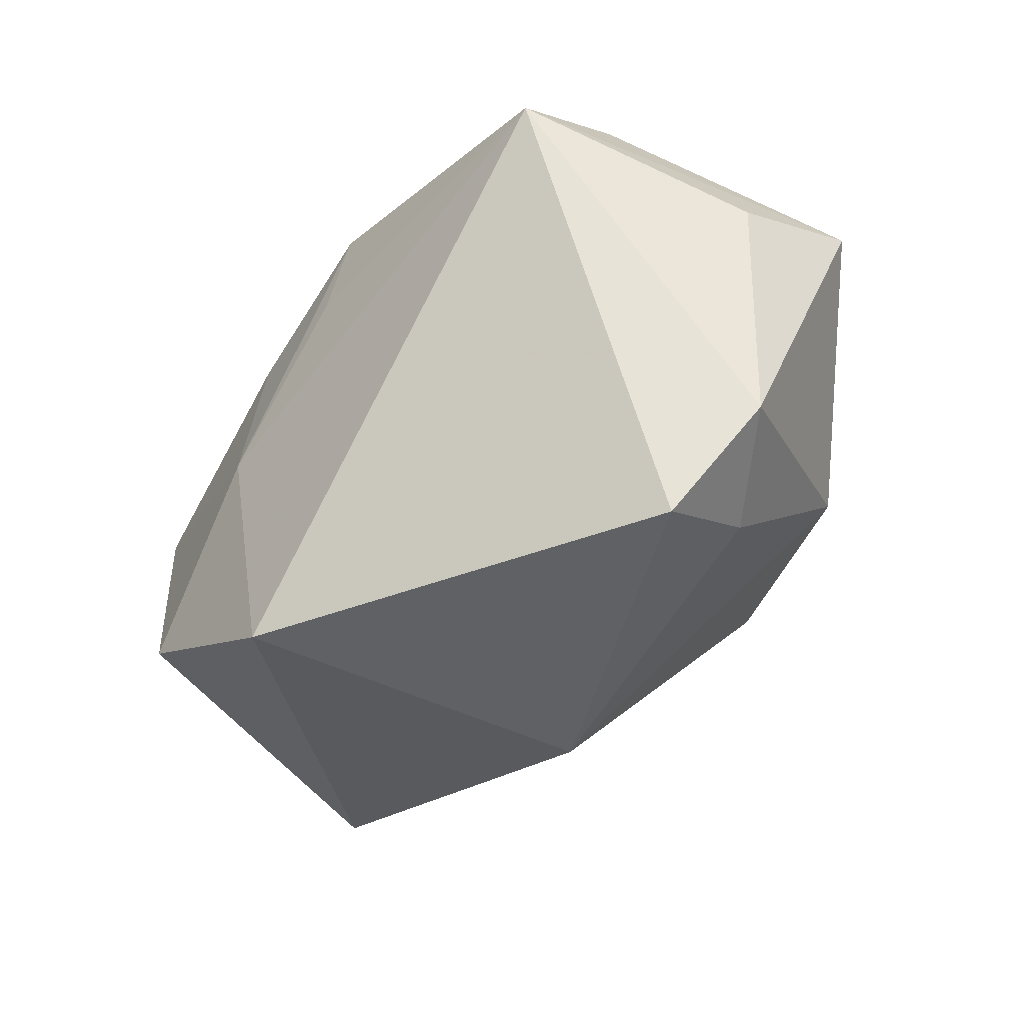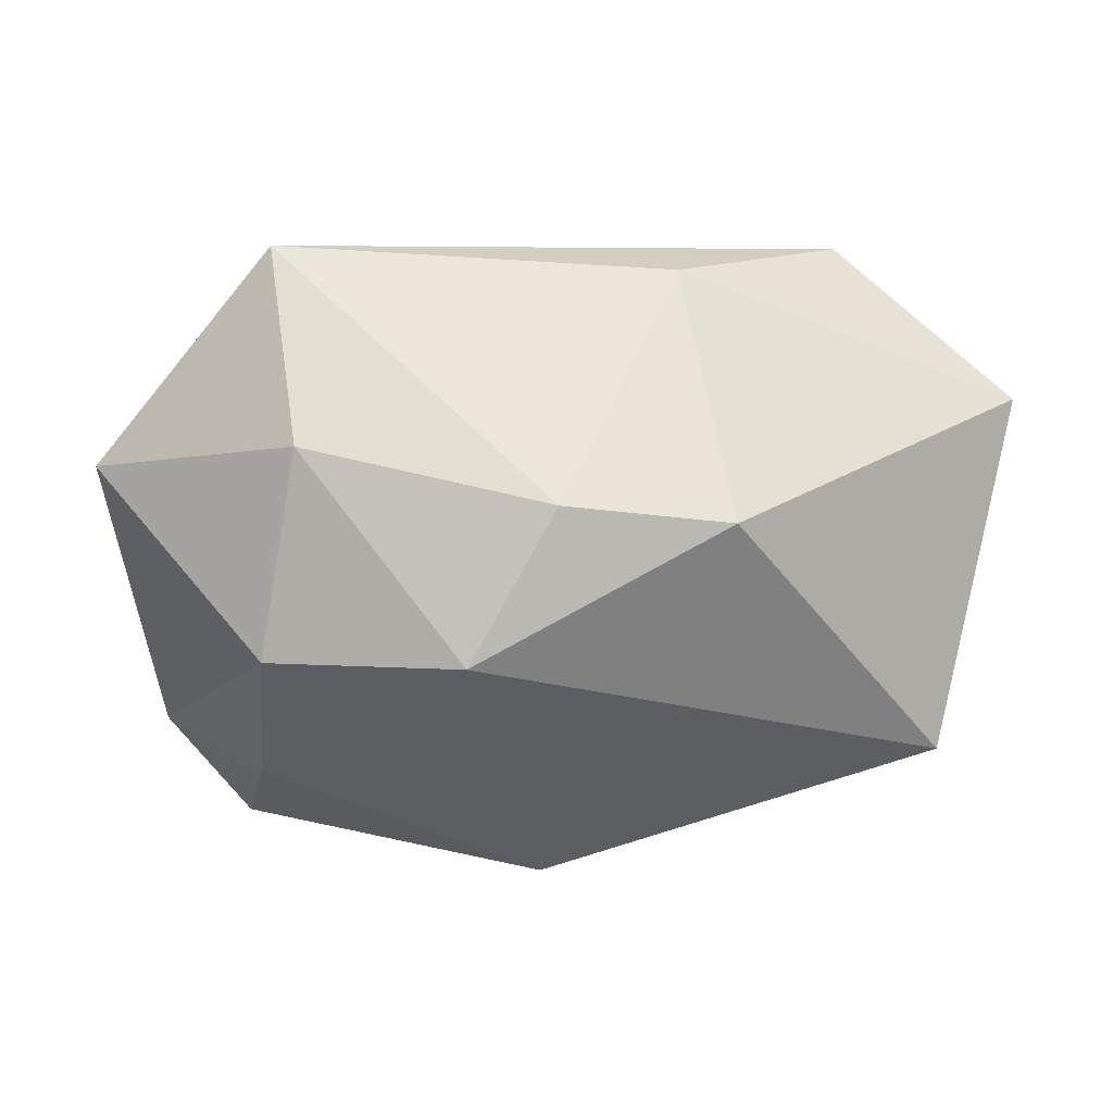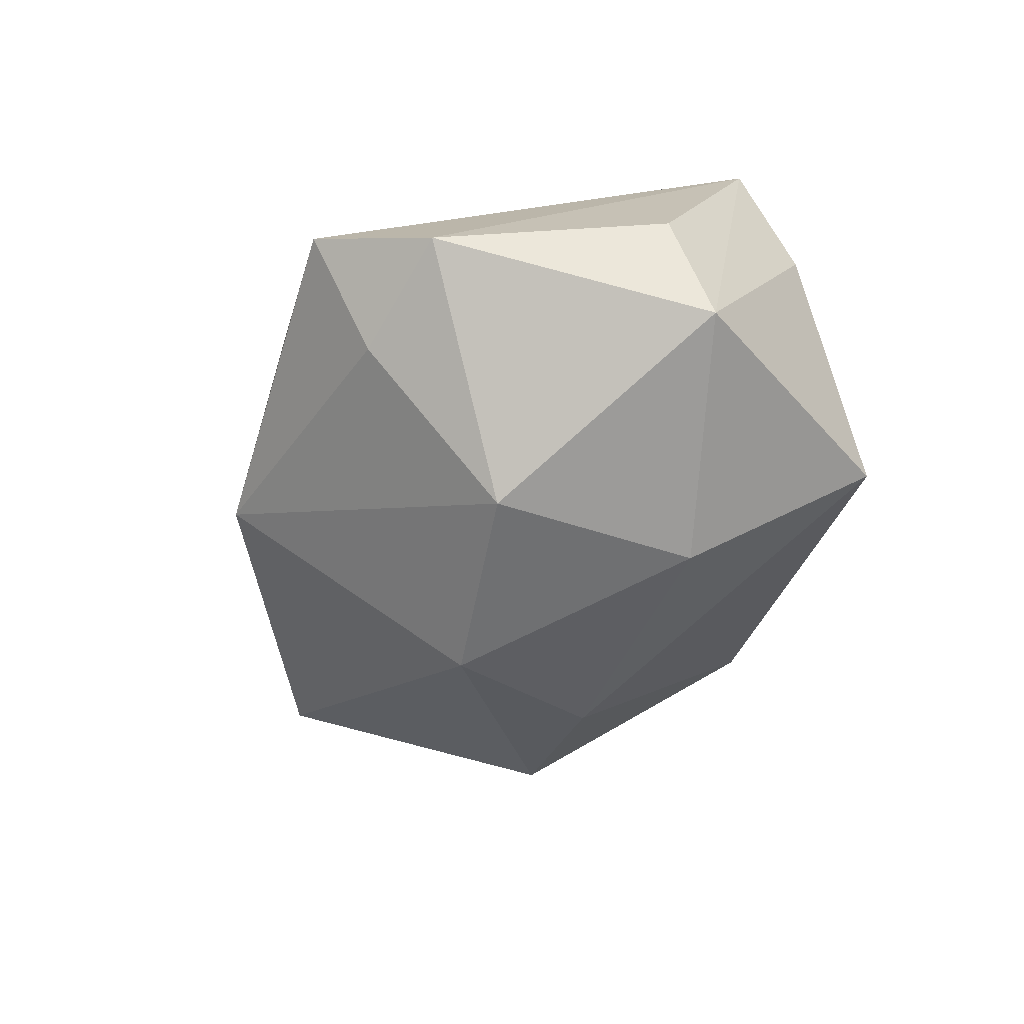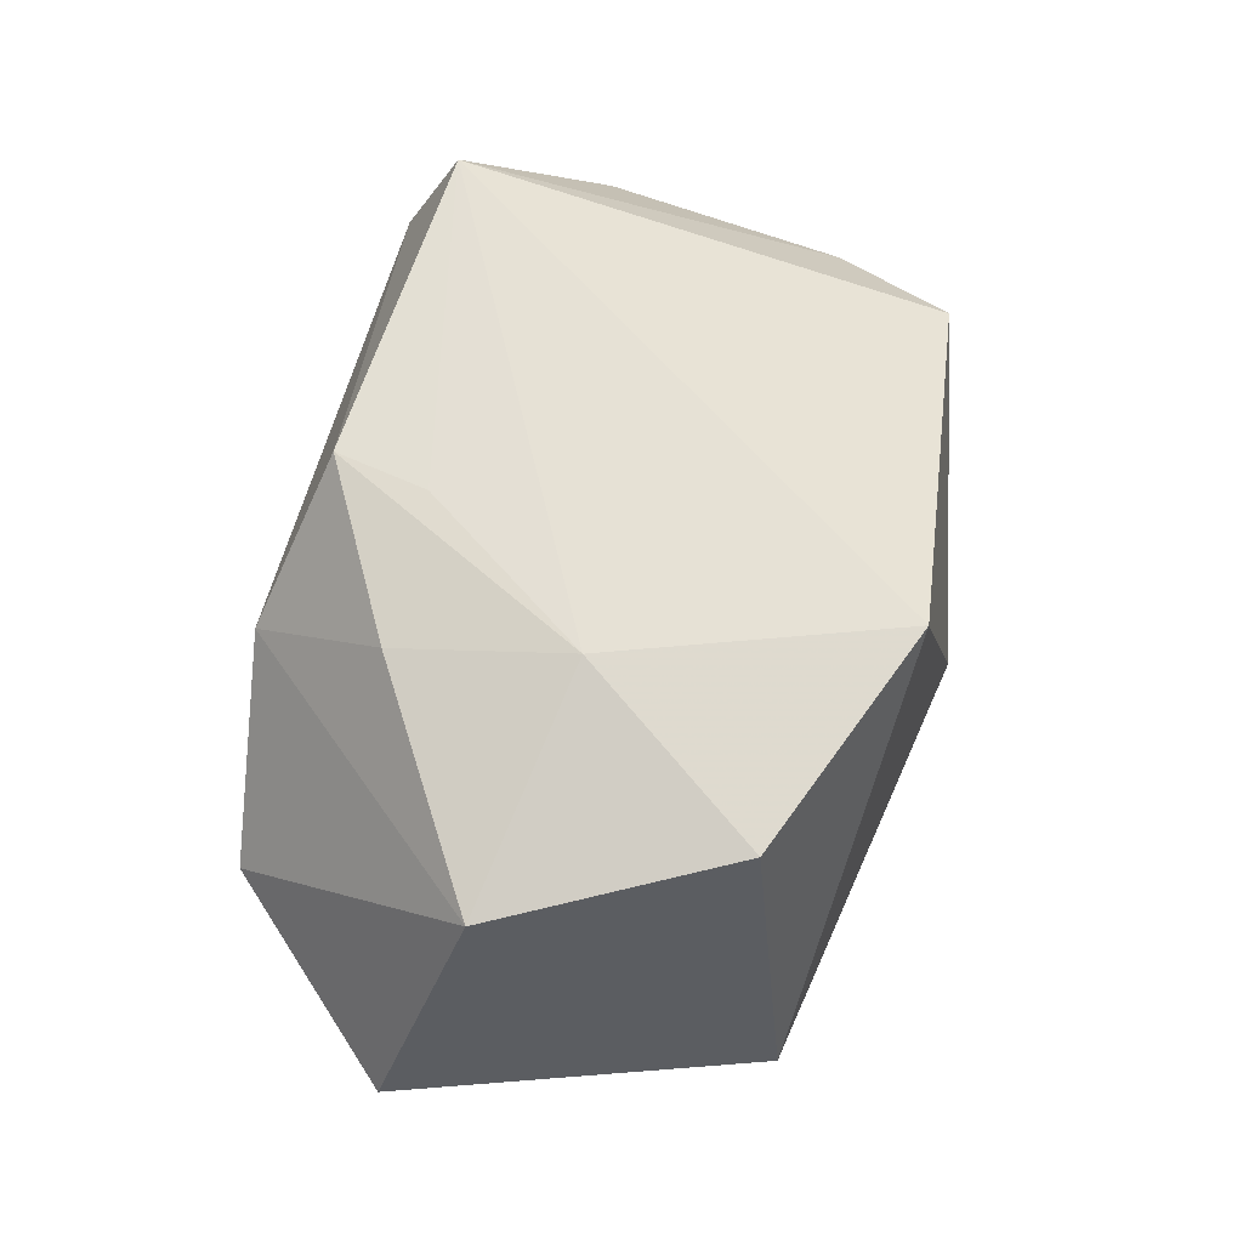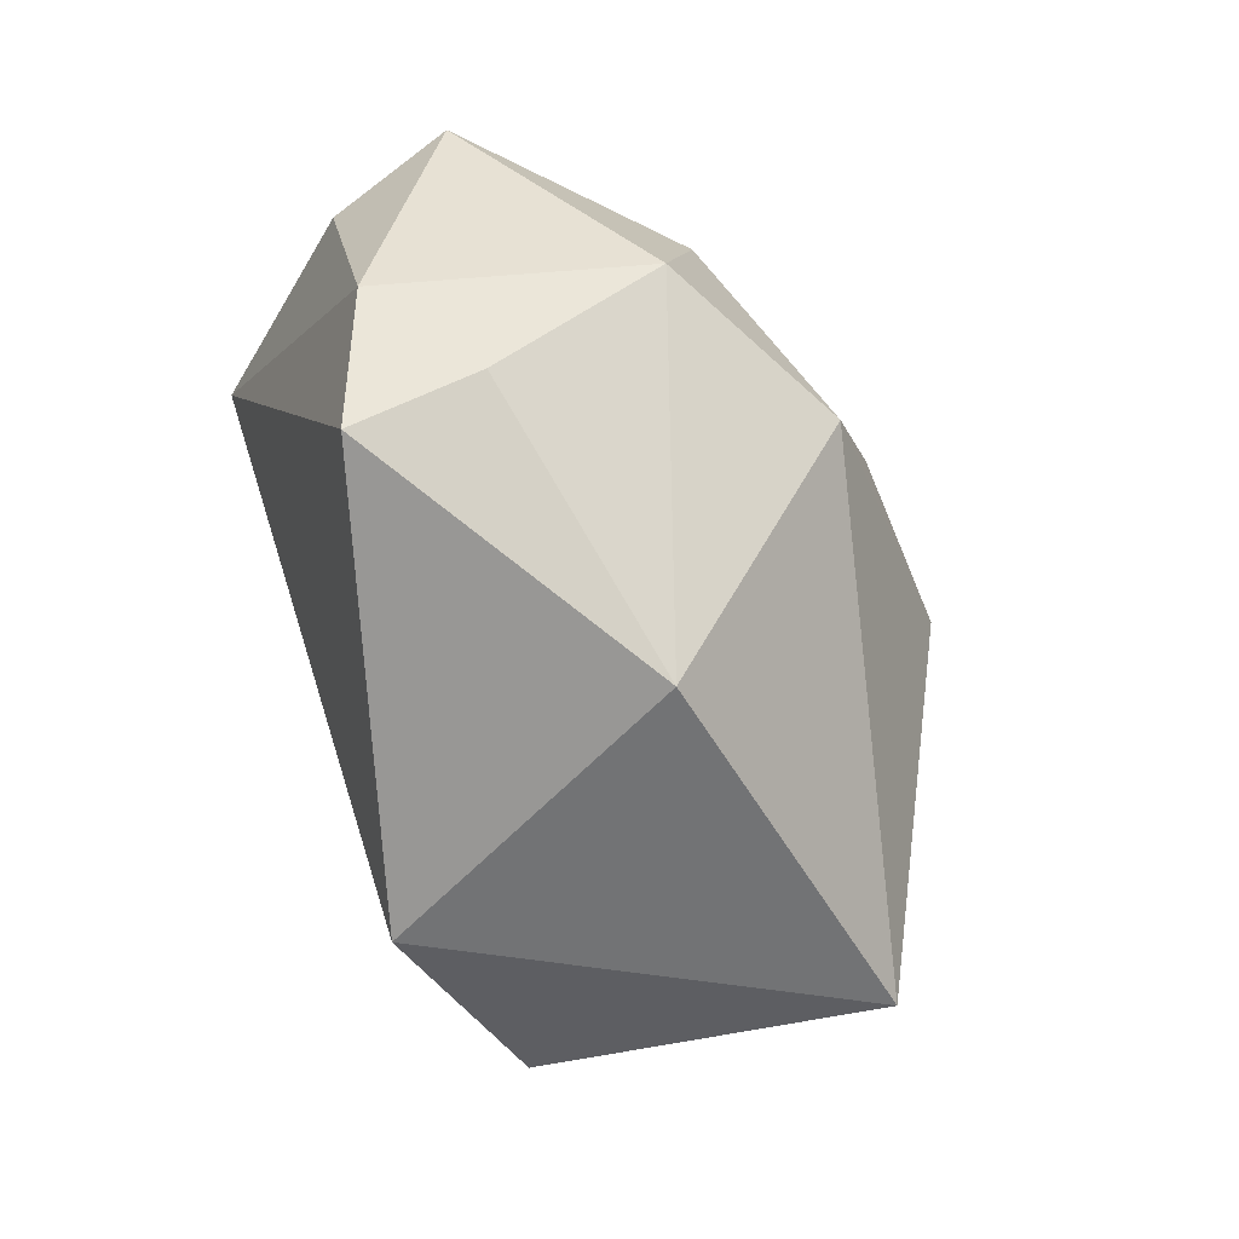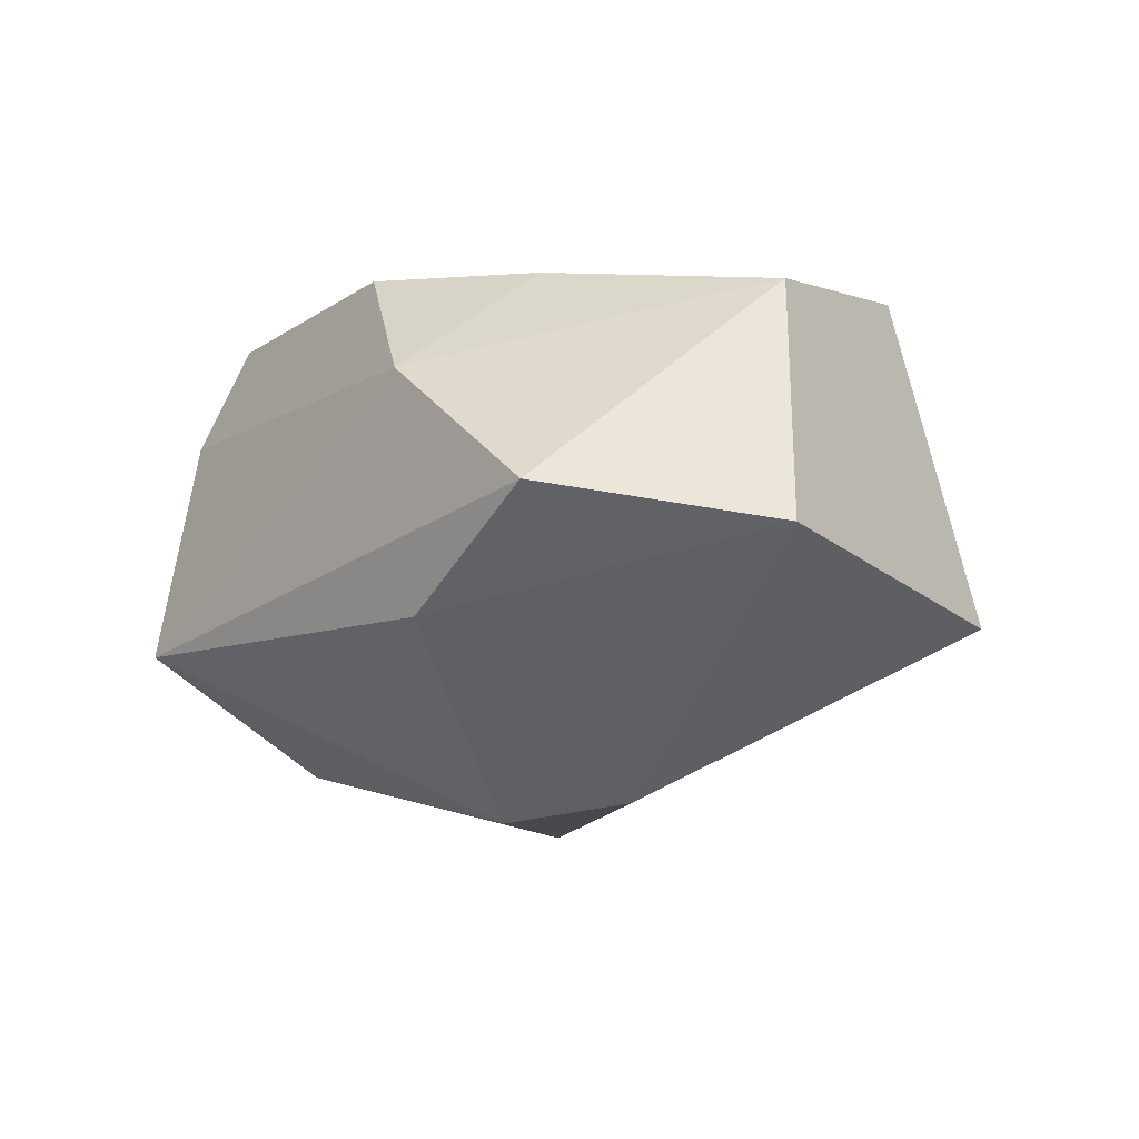
<metadata>
{"format":"obj","ext":"obj","renderer":"f3d","projection":"perspective","resolution":1024,"background":"white","views":[{"elev":-43.1,"azim":48.2,"up":"+Y"},{"elev":5.9,"azim":175.8,"up":"+Y"},{"elev":-33.1,"azim":77.5,"up":"+Z"},{"elev":64.8,"azim":-83.1,"up":"+Z"},{"elev":-71.9,"azim":116.1,"up":"+Y"},{"elev":-11.7,"azim":-132.3,"up":"+Z"}]}
</metadata>
<code>
v 0.04442 -0.02107 0.001925
v 0.03324 -0.02612 -0.006003
v -0.01267 0.03319 0.01175
v 0.02834 0.01205 -0.02551
v 0.03214 -0.01096 -0.02387
v 0.03487 0.01897 0.02695
v 0.0004895 0.02607 0.02596
v -0.04324 -0.02322 -0.01291
v 0.04849 0.004984 0.005429
v 0.05092 0.008986 -0.008482
v -0.01322 0.03061 -0.01416
v 0.001158 0.006267 -0.03253
v -0.01834 -0.000563 0.02695
v -0.01746 0.004223 -0.03151
v -0.002925 0.01624 0.02656
v 0.03111 0.03319 -0.01314
v 0.01069 -0.01062 -0.03246
v -0.04336 0.007095 0.01964
v -0.01863 0.01845 0.0239
v 0.001628 -0.03727 -0.009664
v 0.03549 0.02508 0.01371
v -0.0524 0.01616 -0.008633
v -0.03248 0.03319 -0.003687
v 0.03528 -0.03325 0.007112
v -0.01145 -0.03212 0.02662
v -0.03526 -0.0188 0.02447
f 21 6 10
f 10 16 21
f 21 7 6
f 21 16 3
f 3 7 21
f 12 17 14
f 4 16 10
f 17 12 4
f 4 12 16
f 10 6 9
f 9 1 10
f 6 1 9
f 3 16 23
f 19 7 3
f 10 1 5
f 1 2 5
f 5 4 10
f 17 4 5
f 20 17 5
f 5 2 20
f 24 1 6
f 6 25 24
f 24 25 20
f 20 2 24
f 24 2 1
f 26 25 13
f 7 19 13
f 13 25 6
f 8 22 14
f 8 17 20
f 14 17 8
f 20 25 8
f 8 25 26
f 14 22 11
f 22 23 11
f 11 12 14
f 16 12 11
f 11 23 16
f 18 8 26
f 22 8 18
f 26 13 18
f 18 13 19
f 18 23 22
f 3 23 18
f 18 19 3
f 6 7 15
f 15 13 6
f 7 13 15

</code>
